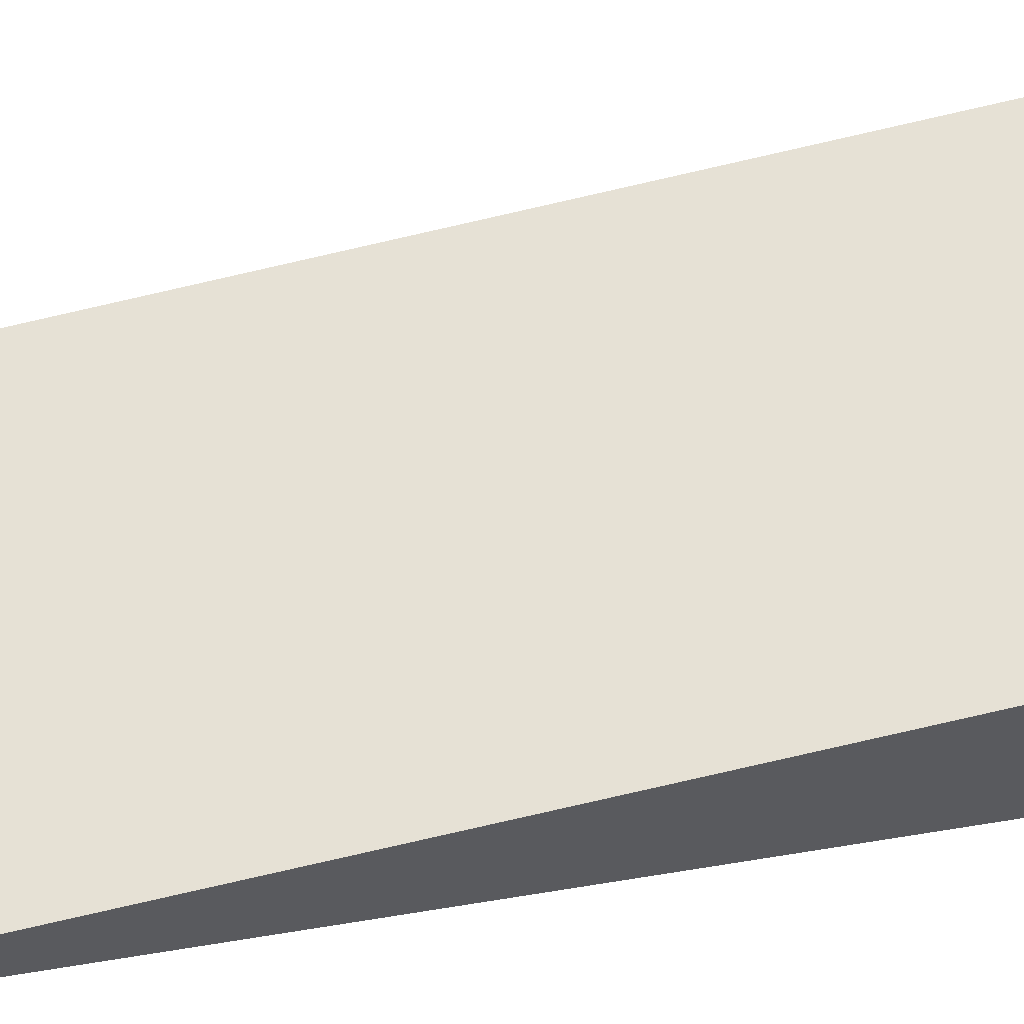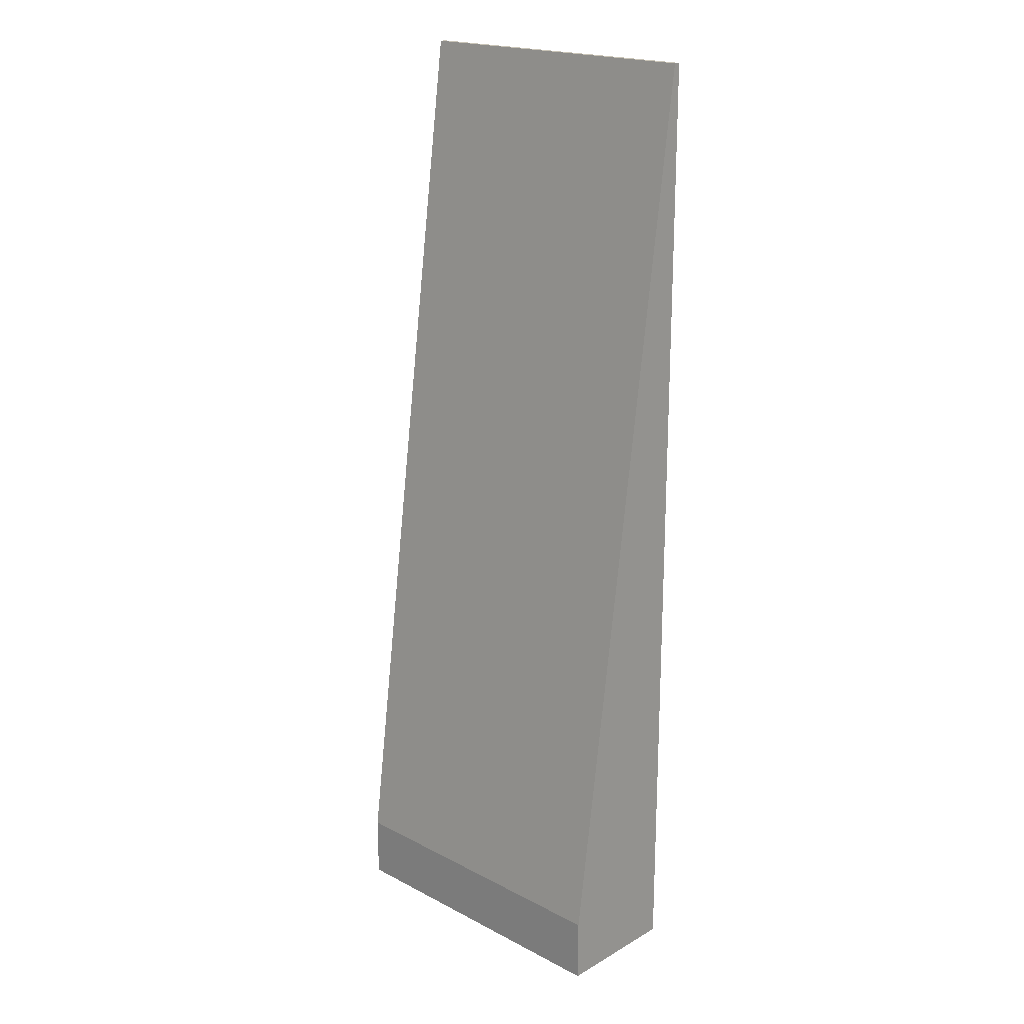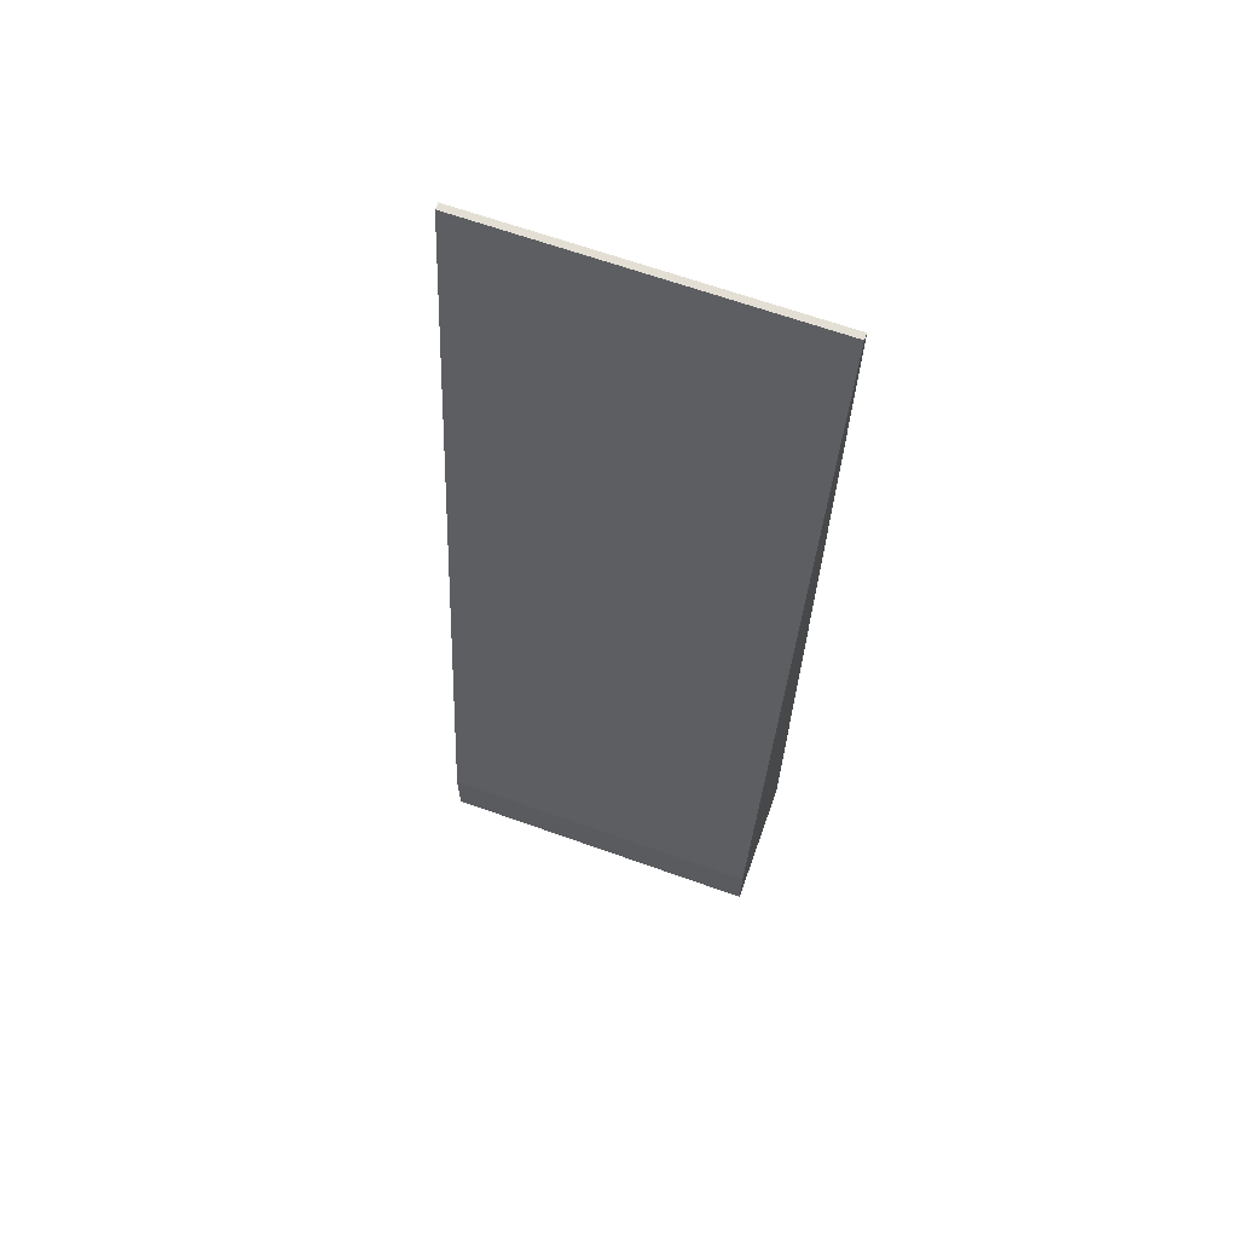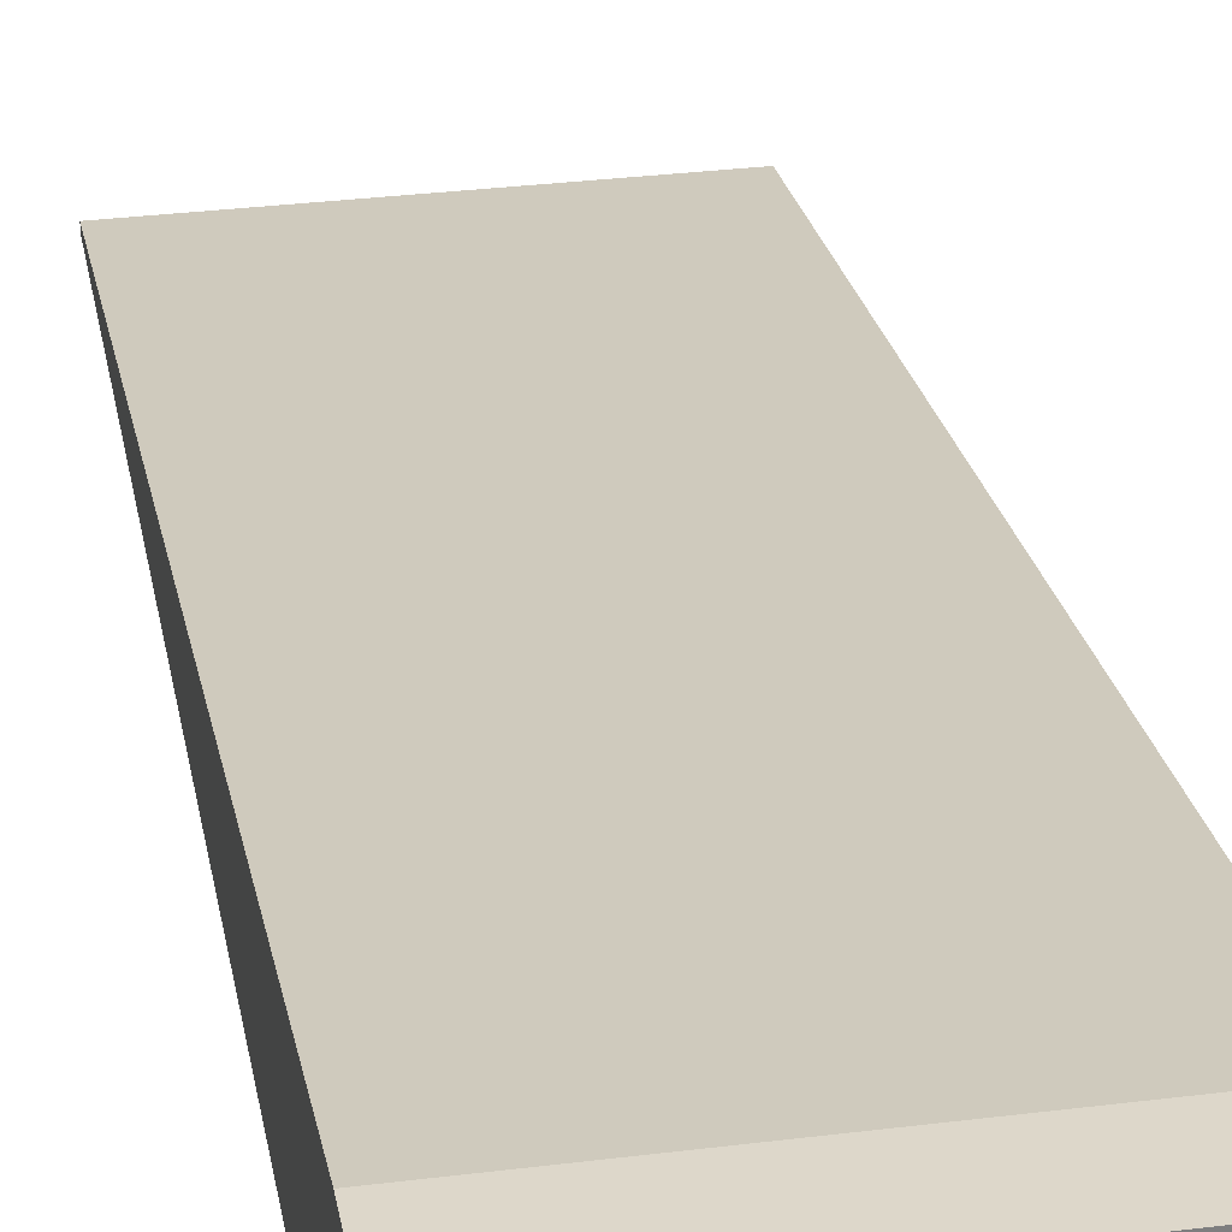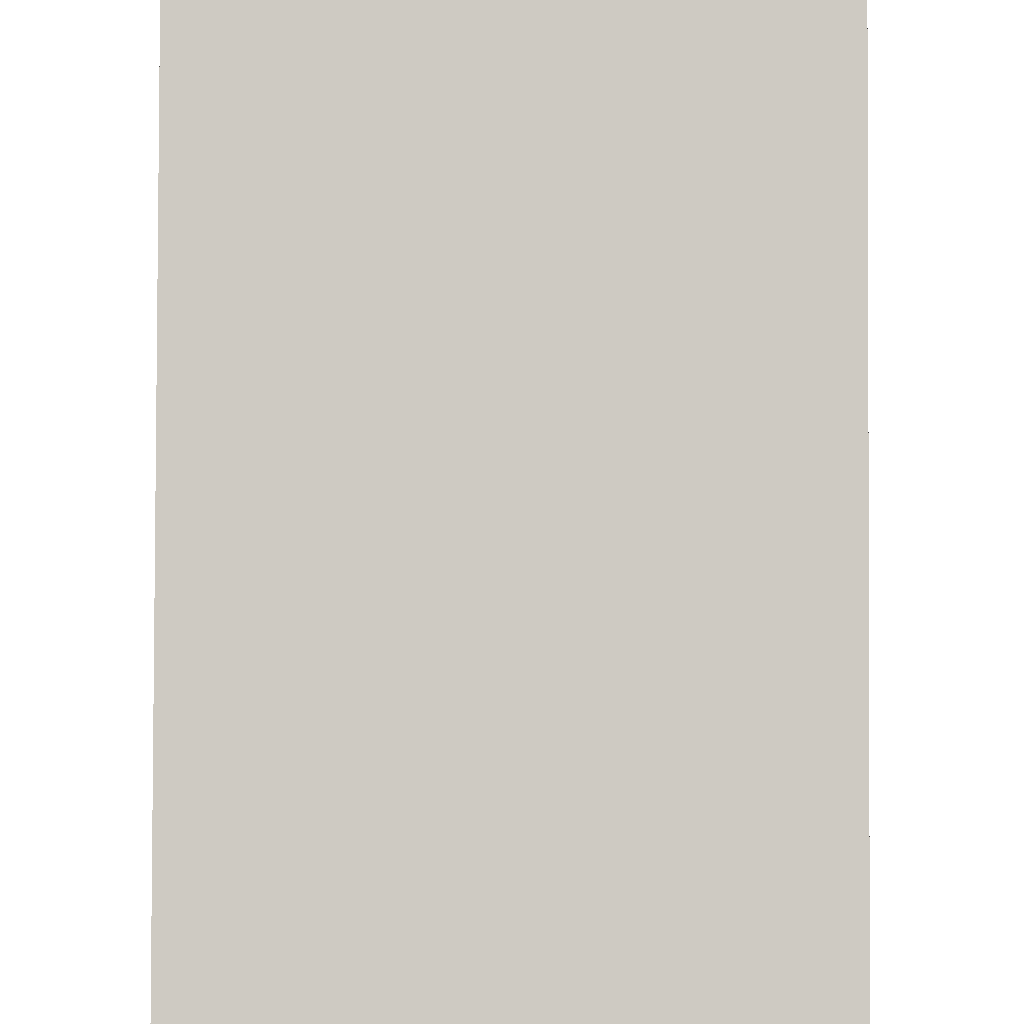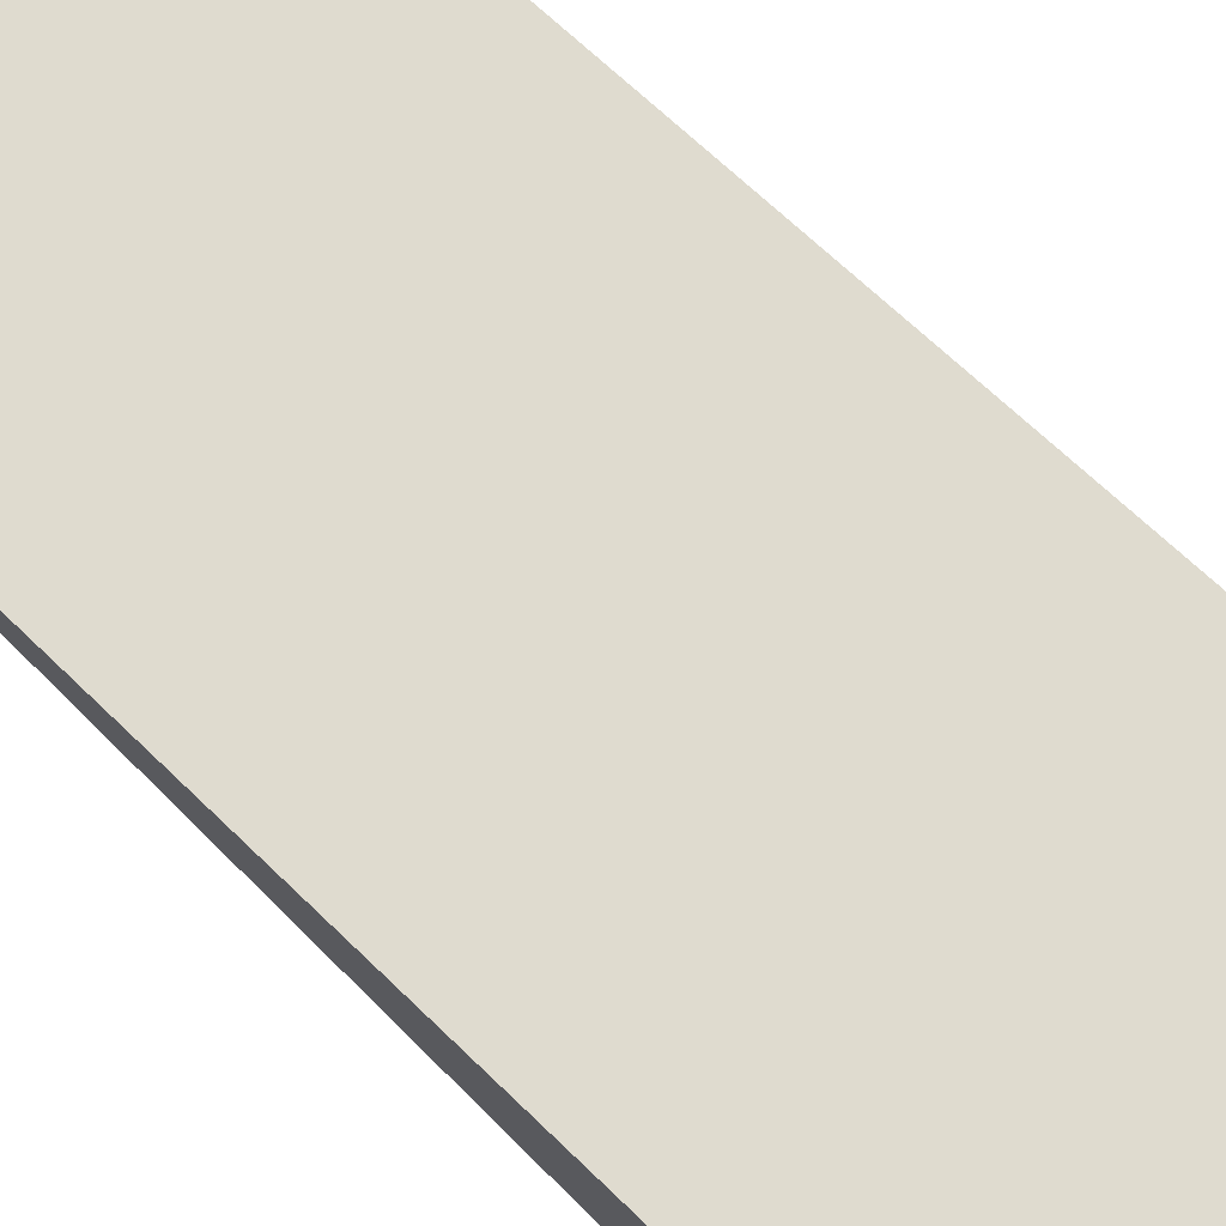
<metadata>
{"format":"obj","ext":"obj","renderer":"f3d","projection":"perspective","resolution":1024,"background":"white","views":[{"elev":55.5,"azim":79.9,"up":"+Y"},{"elev":19.9,"azim":-136.3,"up":"+Z"},{"elev":66.3,"azim":-160.3,"up":"+Z"},{"elev":30.9,"azim":169.8,"up":"+Y"},{"elev":78.1,"azim":0.2,"up":"+Y"},{"elev":73.2,"azim":134.9,"up":"+Y"}]}
</metadata>
<code>
o Low_Ramp
v -2.5 0 0
v -2.5 0.1 0
v -2.5 0 -15
v -2.5 2 -15
v 2.5 0 0
v 2.5 0.1 0
v 2.5 0 -15
v 2.5 2 -15
v -2.5 0 -14
v -2.5 2 -14
v 2.5 0 -14
v 2.5 2 -14
f 9 10 4 3
f 3 4 8 7
f 11 12 6 5
f 5 6 2 1
f 12 10 2 6
f 8 4 10 12
f 7 8 12 11
f 1 2 10 9
f 9 11 5 1
f 7 11 9 3

</code>
